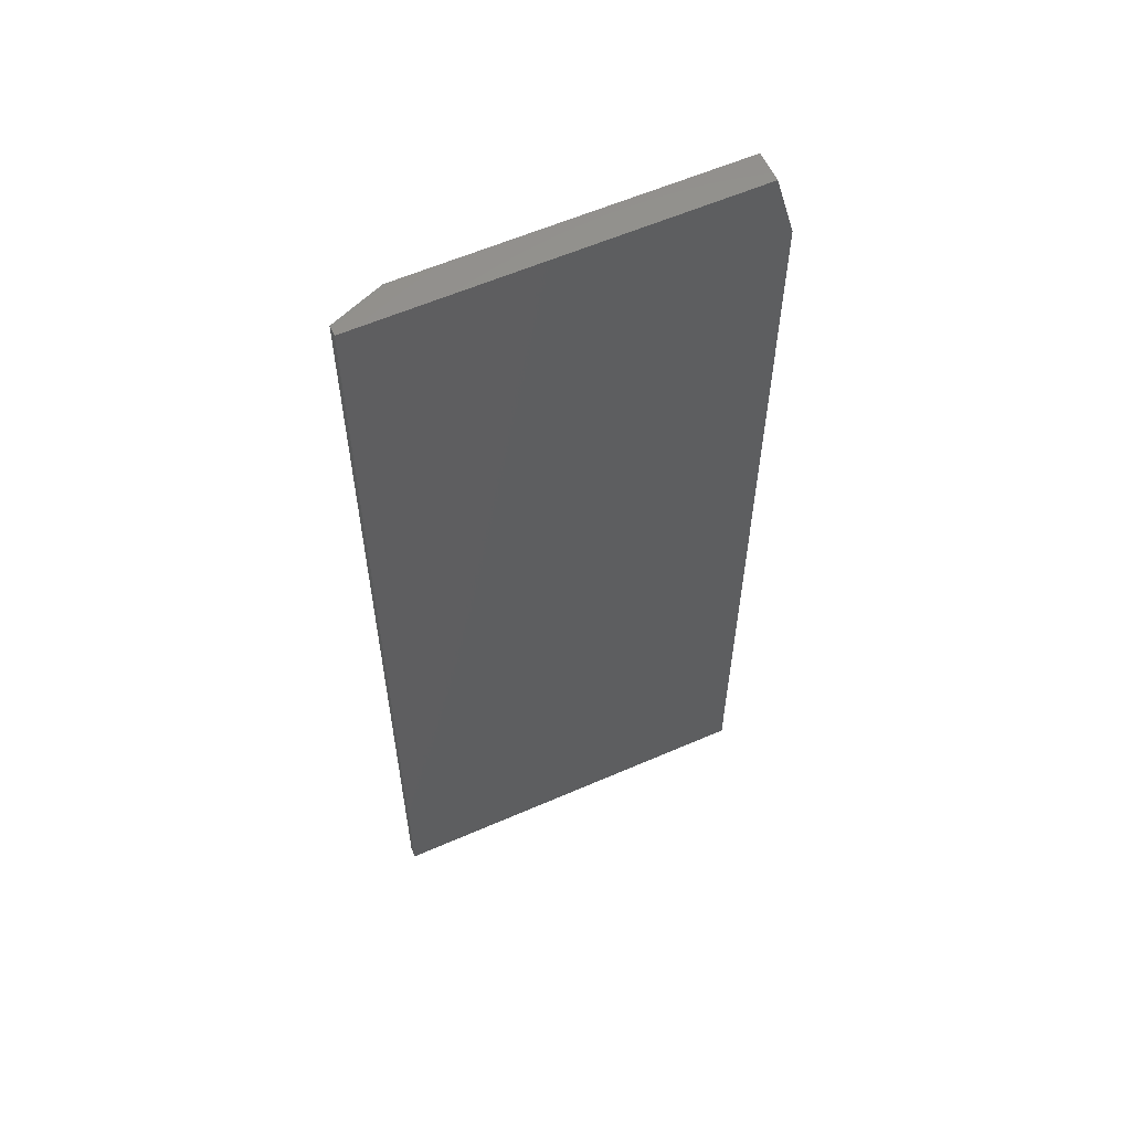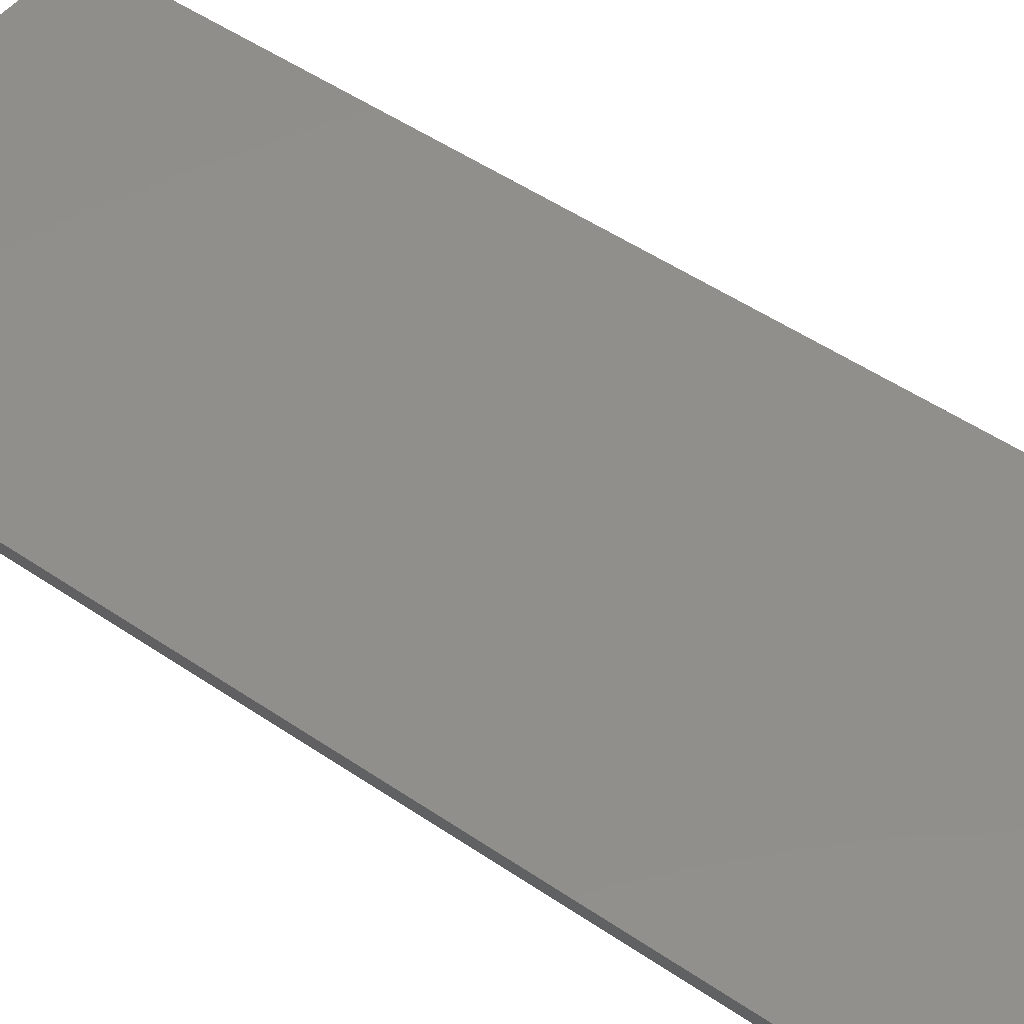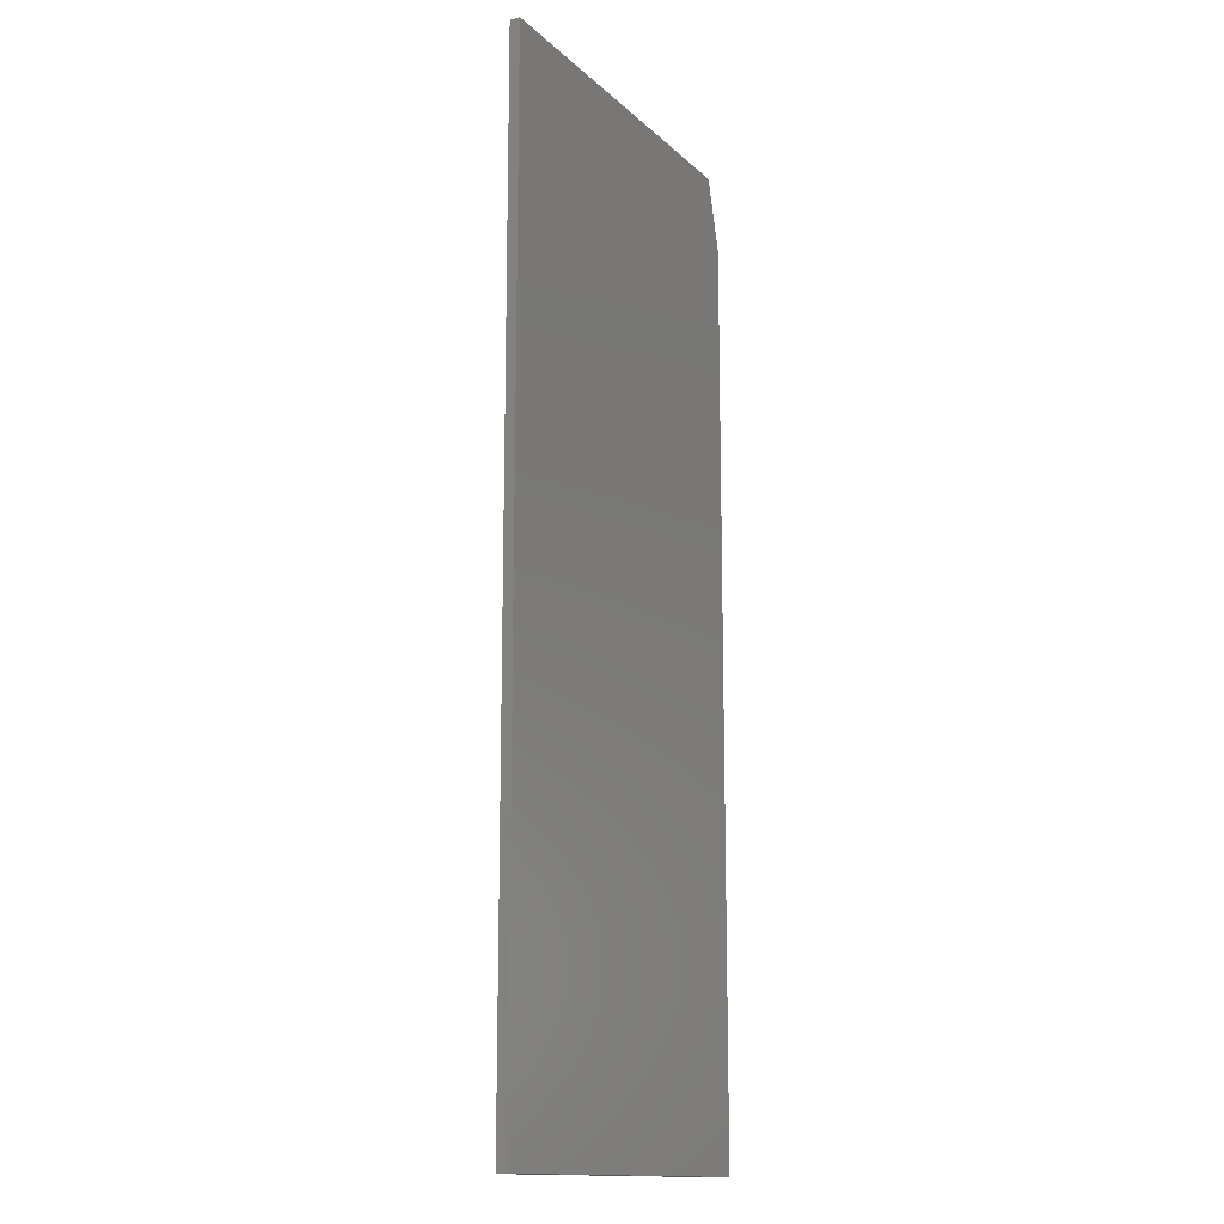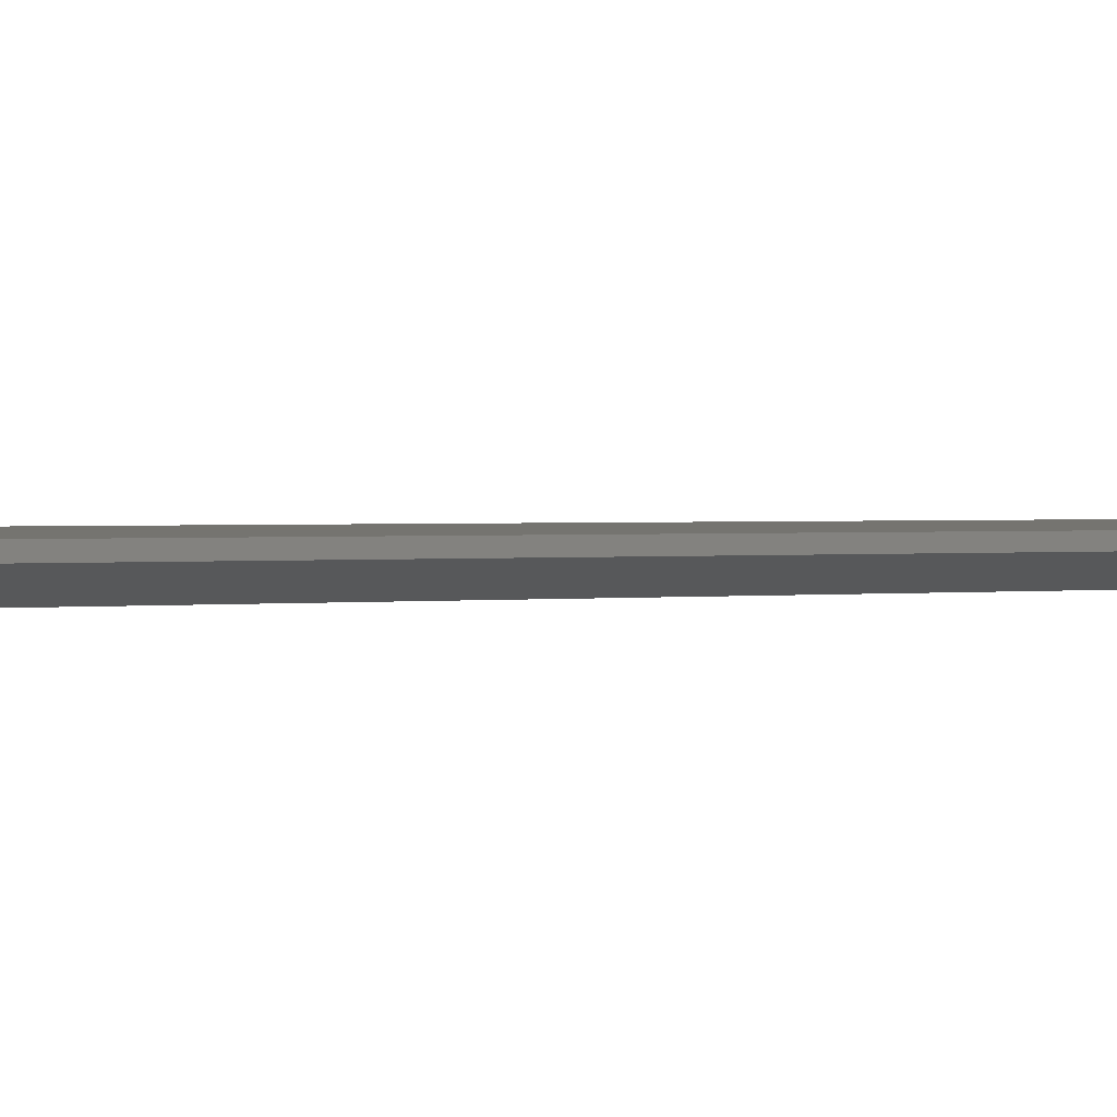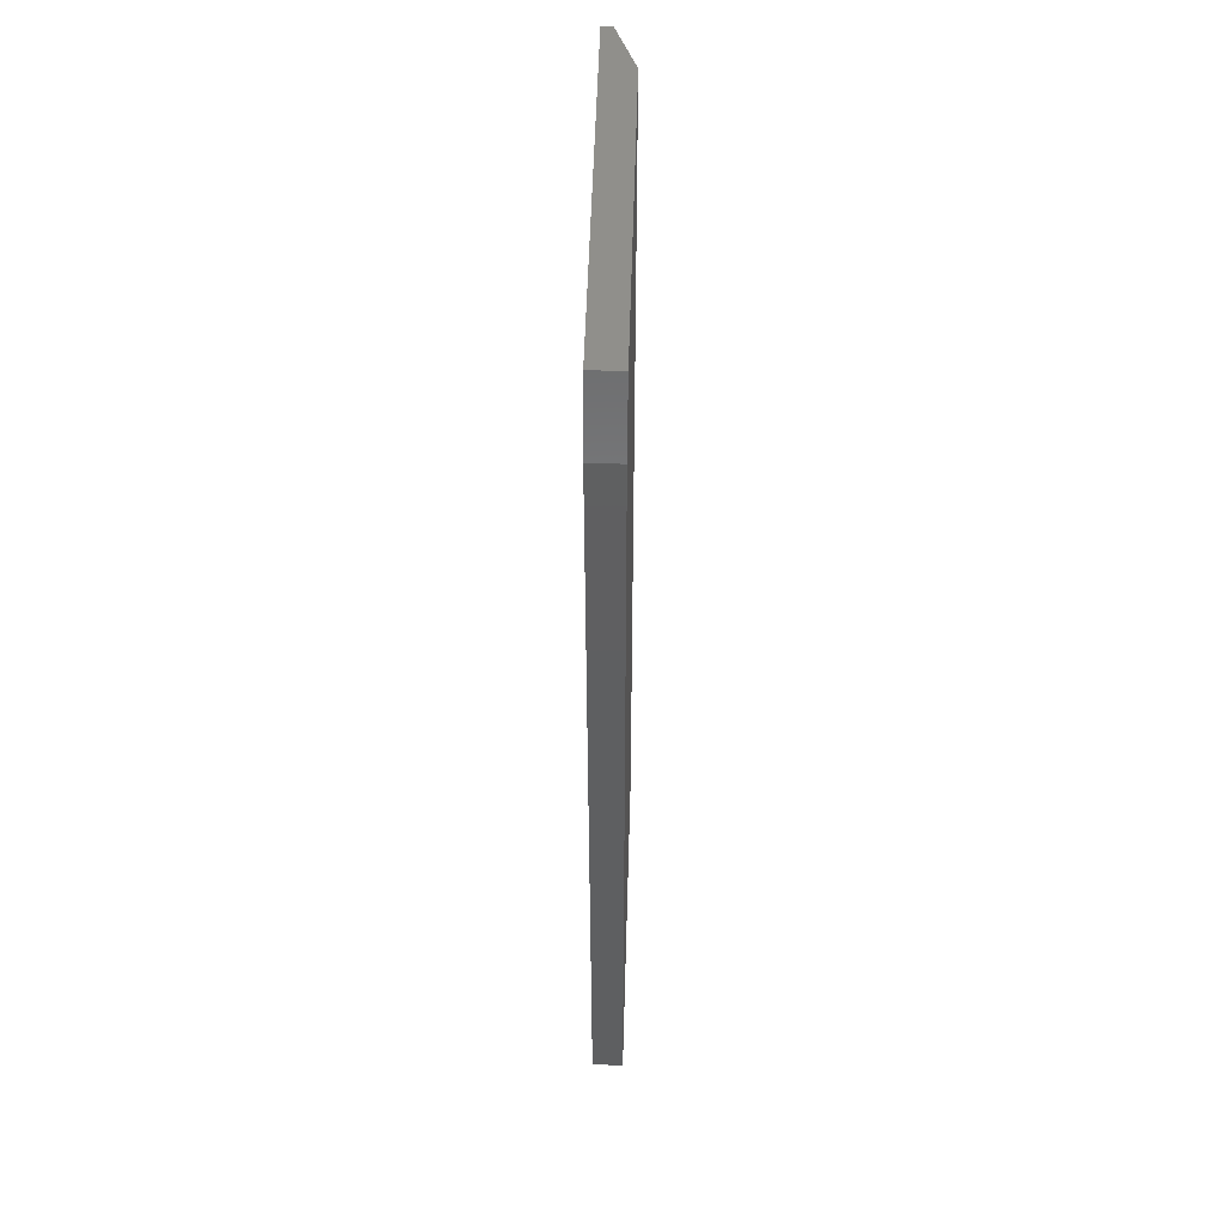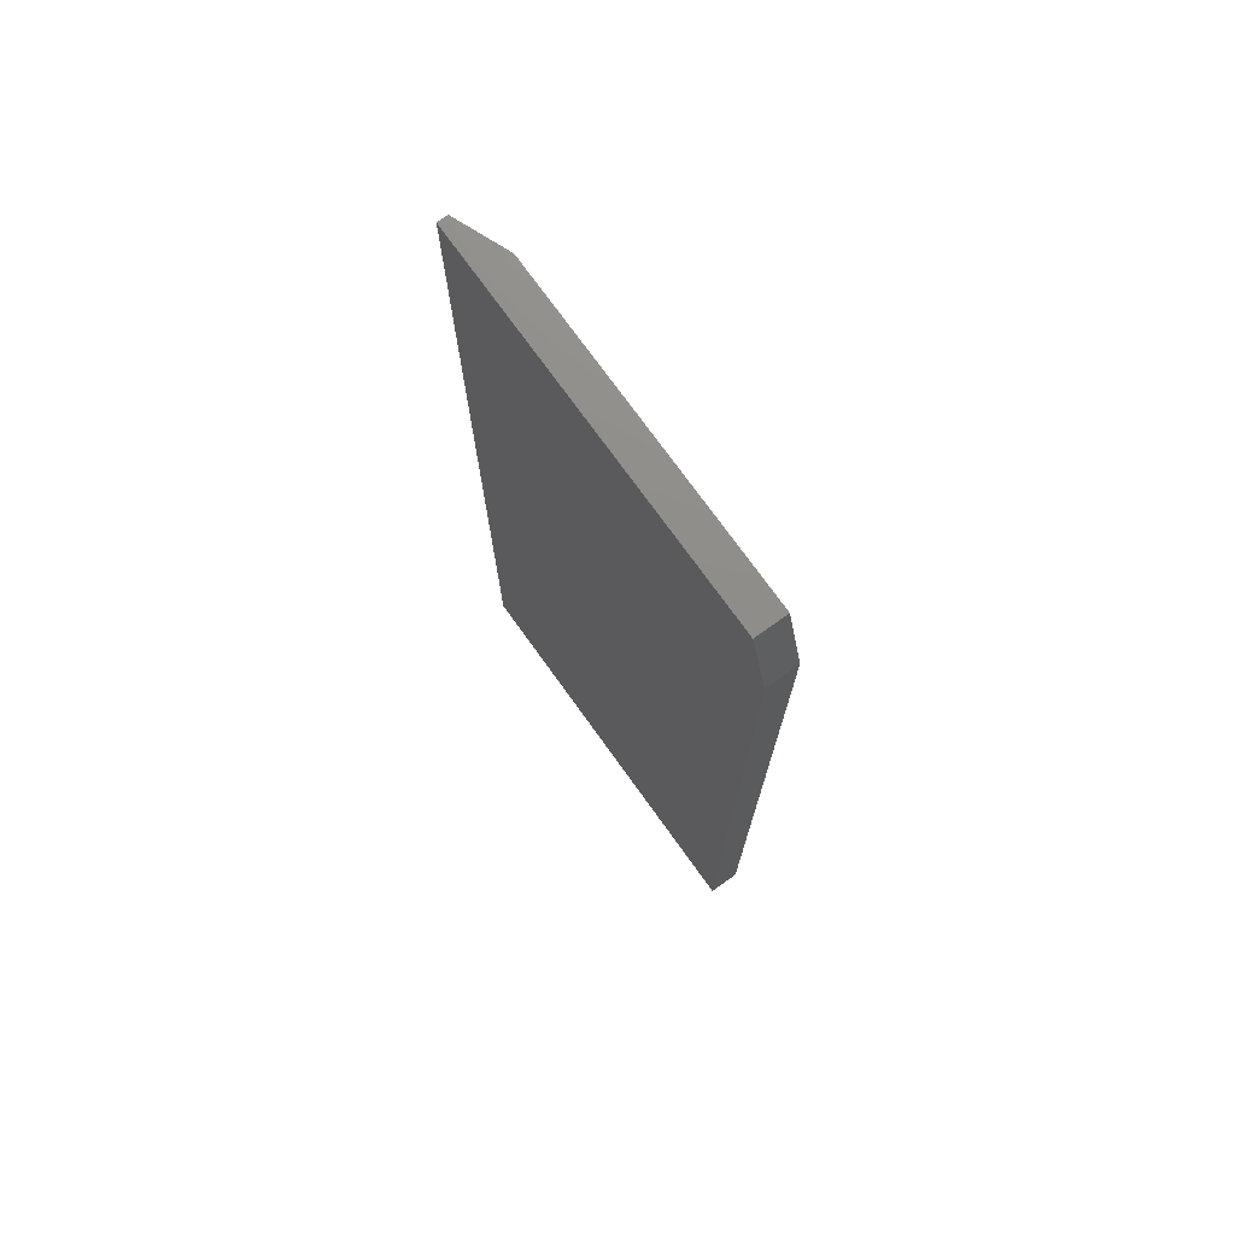
<metadata>
{"format":"stl","ext":"stl","renderer":"f3d","projection":"perspective","resolution":1024,"background":"white","views":[{"elev":59.0,"azim":-24.2,"up":"+Y"},{"elev":48.9,"azim":-52.6,"up":"+Z"},{"elev":-14.4,"azim":-61.4,"up":"+Y"},{"elev":1.2,"azim":-117.8,"up":"+Z"},{"elev":51.9,"azim":91.6,"up":"+Y"},{"elev":74.4,"azim":54.3,"up":"+Y"}]}
</metadata>
<code>
# stl→obj: 12 verts, 20 faces
v 0.2844 0.75 -0.02344
v 0.3 0.6953 -0.02344
v 0.03906 0.75 -0.02344
v 0.3 0 -0.02344
v 0.03906 0 -0.02344
v 0 0.75 -0.007812
v 0 0.75 0
v 0.2844 0.75 0
v 0 0 0
v 0.3 0 0
v 0.3 0.6953 0
v 0 0 -0.007812
f 1 2 3
f 3 2 4
f 3 4 5
f 6 7 3
f 3 7 8
f 3 8 1
f 9 10 7
f 7 10 11
f 7 11 8
f 4 2 10
f 10 2 11
f 8 11 1
f 1 11 2
f 6 12 7
f 7 12 9
f 12 5 9
f 9 5 4
f 9 4 10
f 3 5 6
f 6 5 12

</code>
